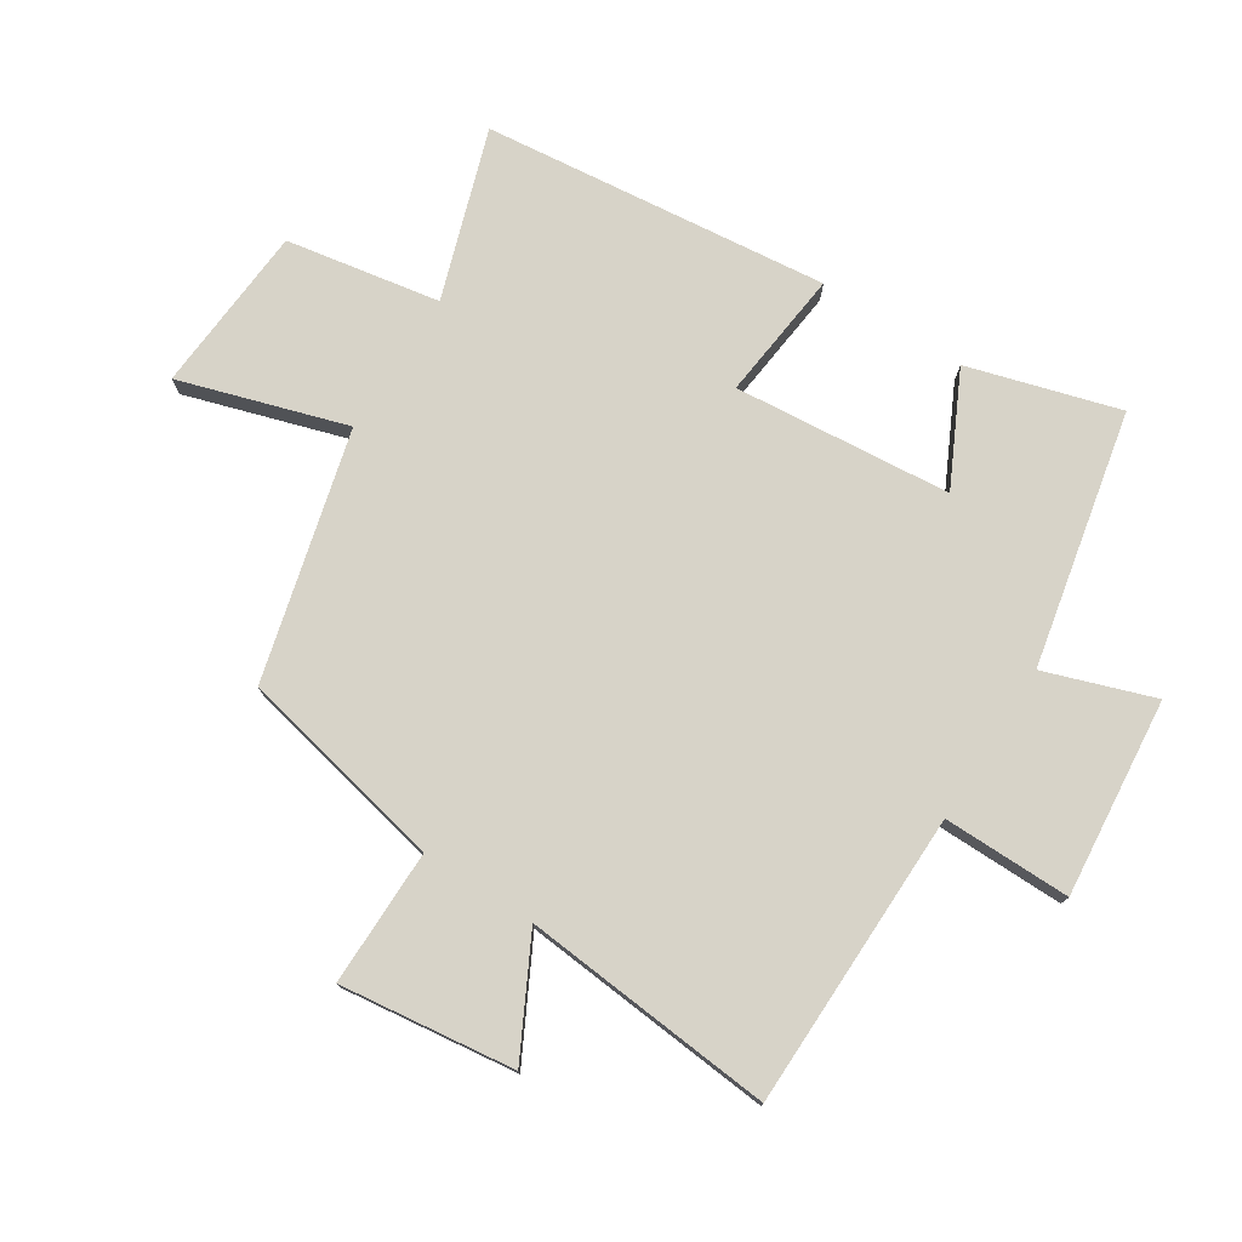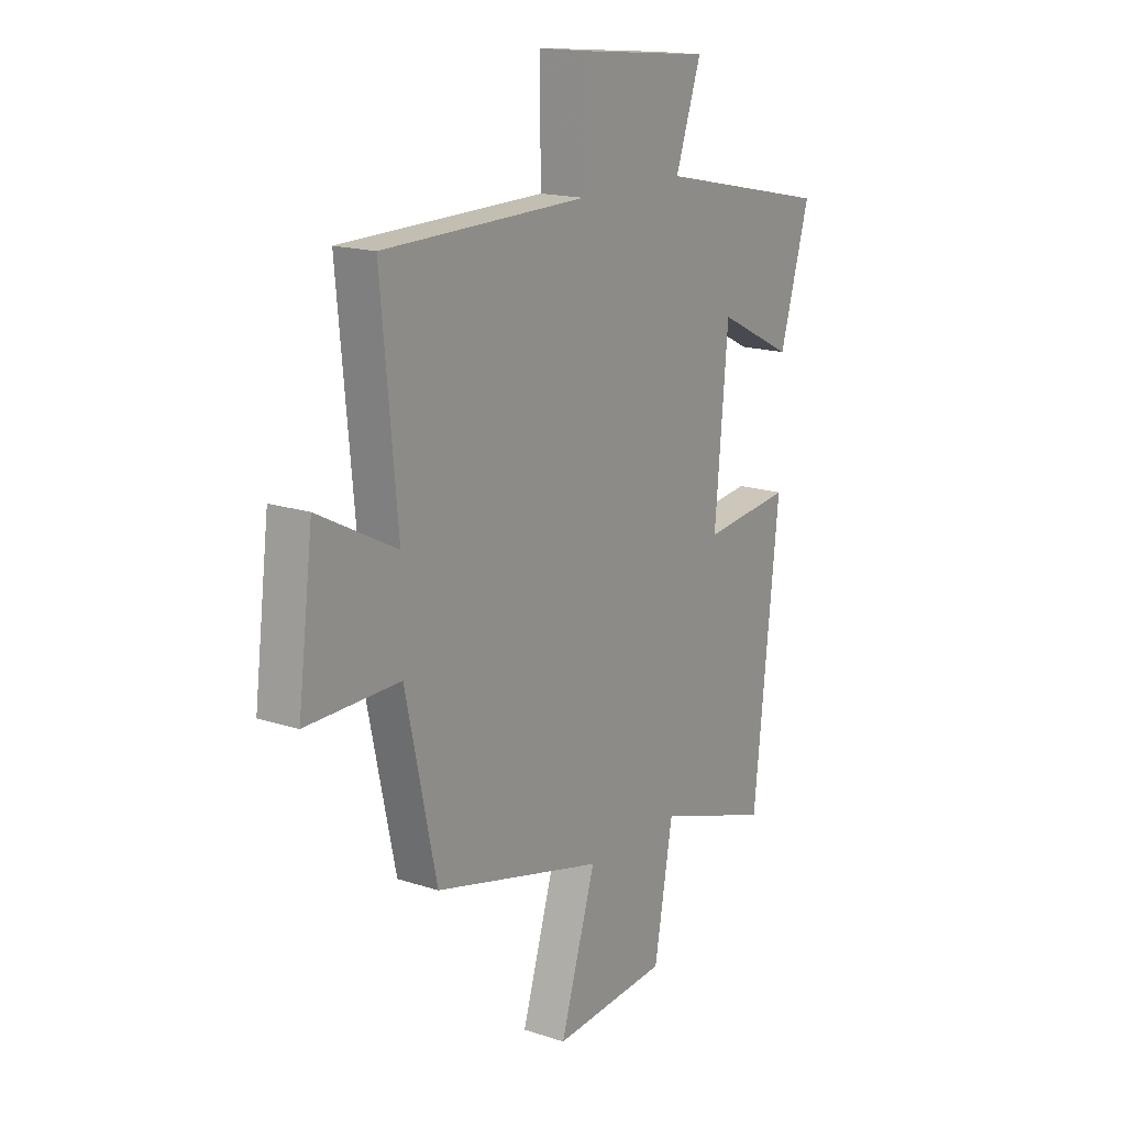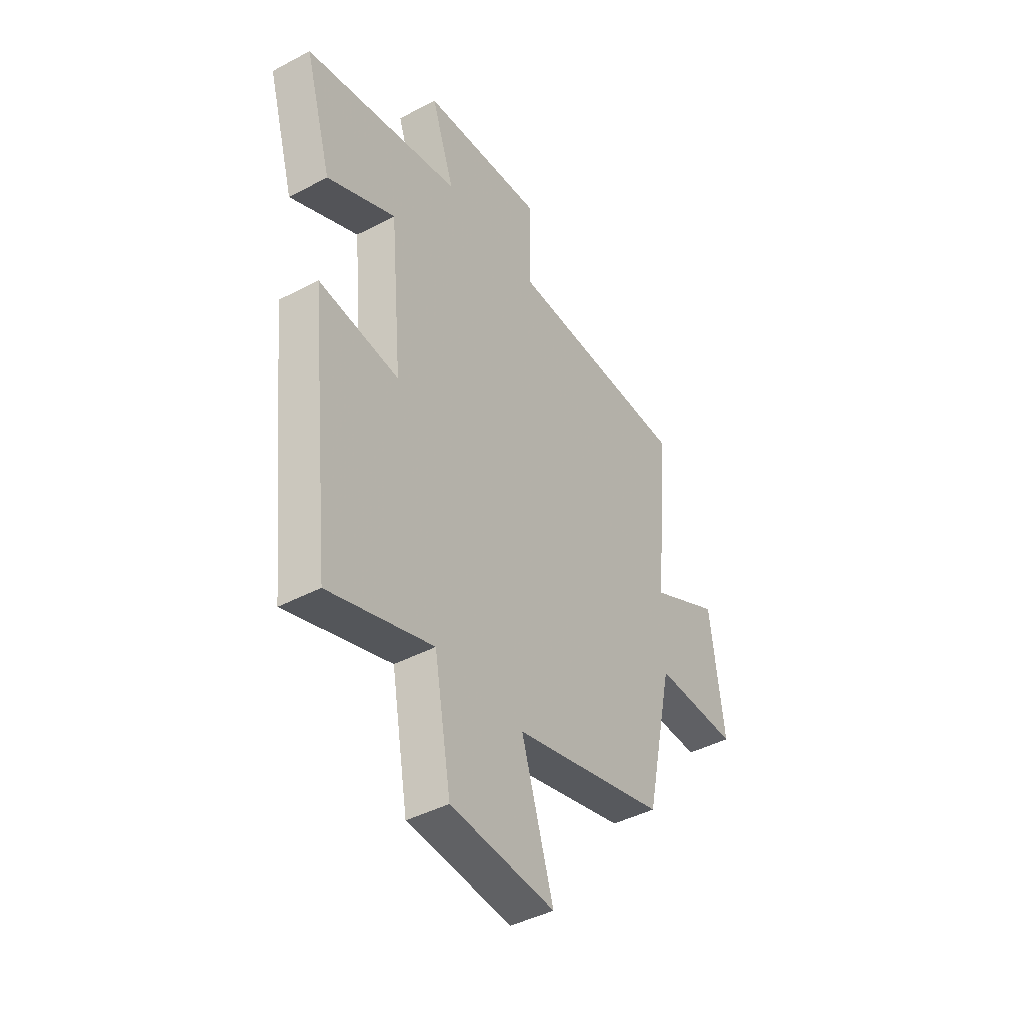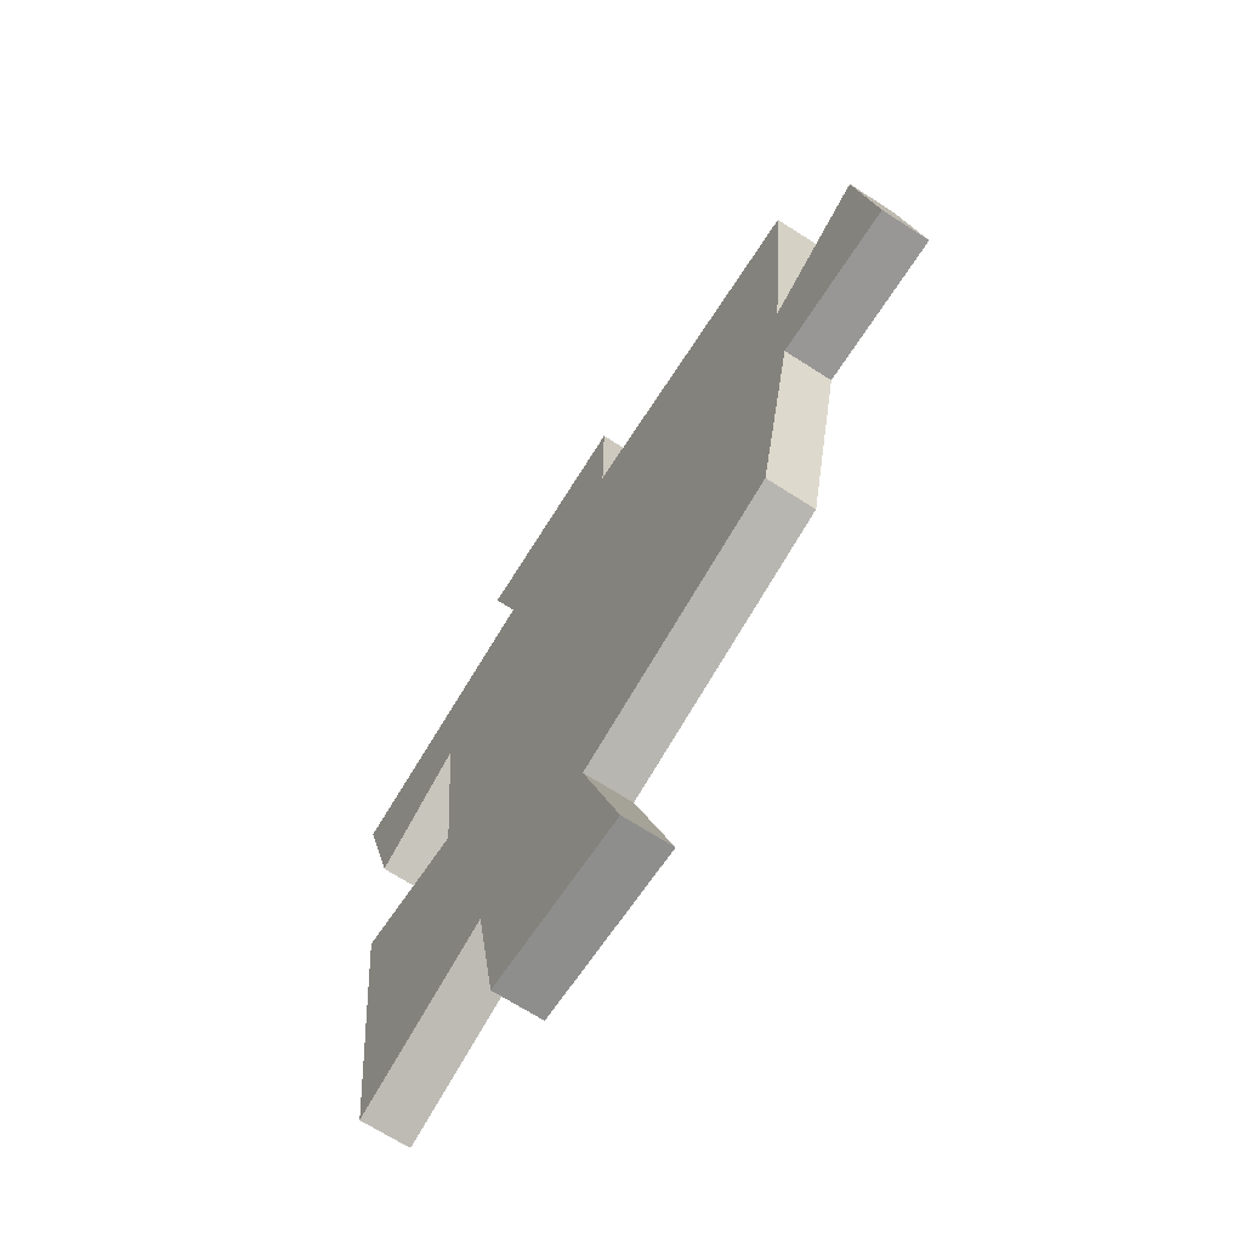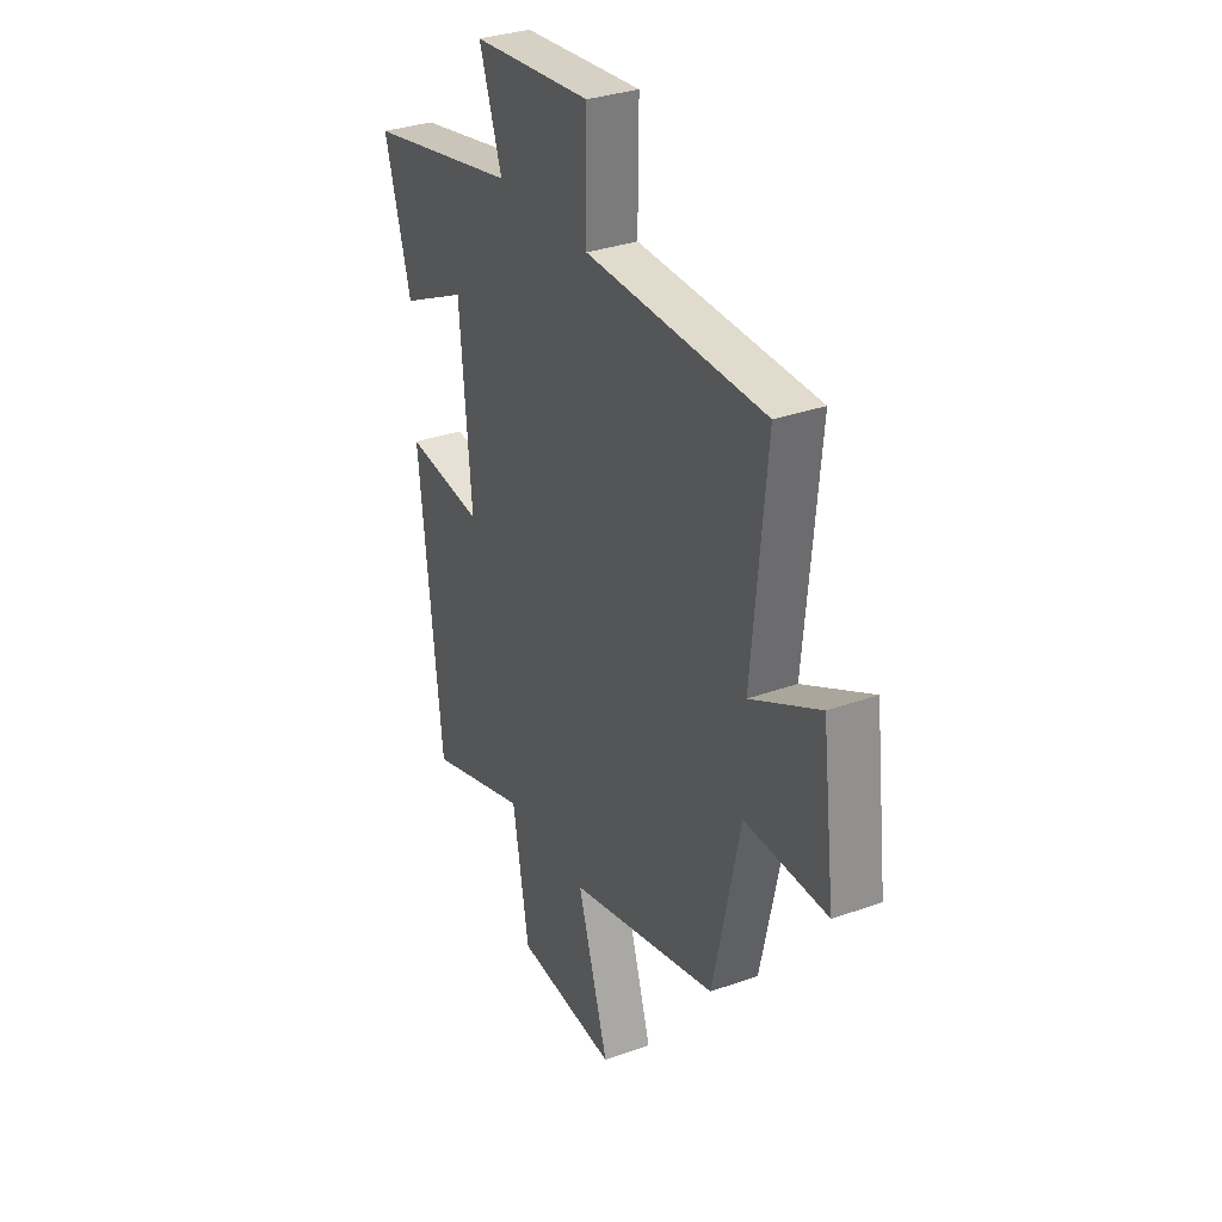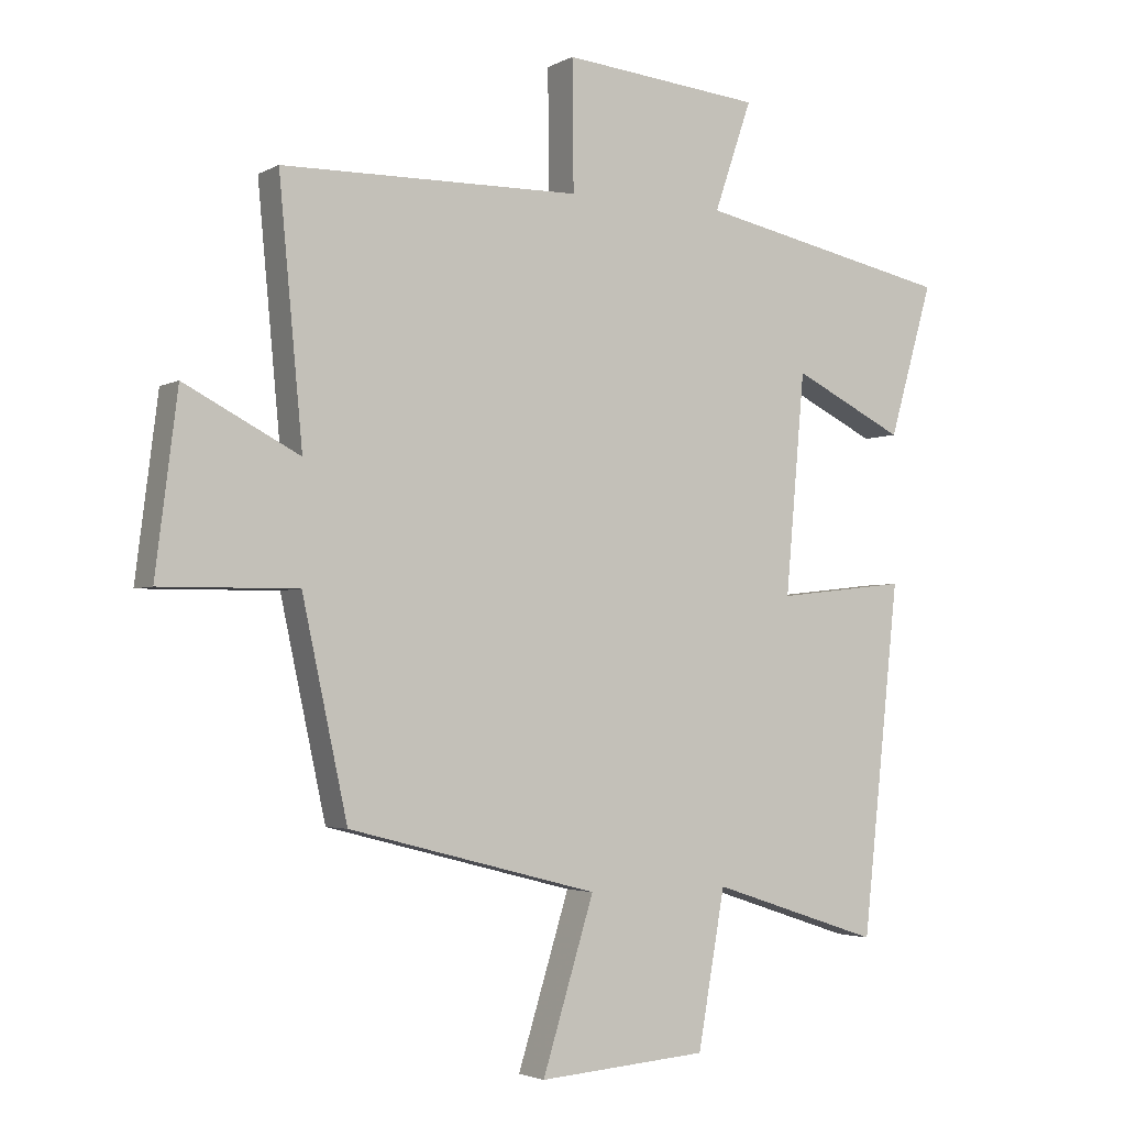
<metadata>
{"format":"obj","ext":"obj","renderer":"f3d","projection":"perspective","resolution":1024,"background":"white","views":[{"elev":76.7,"azim":-57.5,"up":"+Y"},{"elev":16.7,"azim":-56.2,"up":"+Z"},{"elev":-43.0,"azim":122.2,"up":"+Z"},{"elev":-68.8,"azim":-122.8,"up":"+Z"},{"elev":32.4,"azim":-116.6,"up":"+Z"},{"elev":-3.1,"azim":-30.5,"up":"+Z"}]}
</metadata>
<code>
v 0.568 0.07 0.417
v 0.5 0.07 0.182
v 0.328 0.07 0.267
v 0.298 0.07 -0.071
v 0.5 0.07 -0.048
v 0.442 0.07 -0.586
v 0.18 0.07 -0.5
v 0.138 0.07 -0.739
v -0.124 0.07 -0.759
v -0.044 0.07 -0.5
v -0.43 0.07 -0.401
v -0.5 0.07 -0.078
v -0.712 0.07 -0.08
v -0.678 0.07 0.192
v -0.5 0.07 0.1
v -0.537 0.07 0.493
v -0.075 0.07 0.5
v -0.077 0.07 0.699
v 0.231 0.07 0.669
v 0.173 0.07 0.5
v 0.568 0 0.417
v 0.5 0 0.182
v 0.328 0 0.267
v 0.298 0 -0.071
v 0.5 0 -0.048
v 0.442 0 -0.586
v 0.18 0 -0.5
v 0.138 0 -0.739
v -0.124 0 -0.759
v -0.044 0 -0.5
v -0.43 0 -0.401
v -0.5 0 -0.078
v -0.712 0 -0.08
v -0.678 0 0.192
v -0.5 0 0.1
v -0.537 0 0.493
v -0.075 0 0.5
v -0.077 0 0.699
v 0.231 0 0.669
v 0.173 0 0.5
f 17 18 19 20
f 15 16 17 20
f 15 20 1
f 12 13 14 15
f 10 11 12 15
f 7 8 9 10
f 7 10 15
f 4 5 6 7
f 3 4 7 15
f 1 2 3
f 1 3 15
f 40 39 38 37
f 40 37 36 35
f 21 40 35
f 35 34 33 32
f 35 32 31 30
f 30 29 28 27
f 35 30 27
f 27 26 25 24
f 35 27 24 23
f 23 22 21
f 35 23 21
f 1 21 22 2
f 2 22 23 3
f 3 23 24 4
f 4 24 25 5
f 5 25 26 6
f 6 26 27 7
f 7 27 28 8
f 8 28 29 9
f 9 29 30 10
f 10 30 31 11
f 11 31 32 12
f 12 32 33 13
f 13 33 34 14
f 14 34 35 15
f 15 35 36 16
f 16 36 37 17
f 17 37 38 18
f 18 38 39 19
f 19 39 40 20
f 20 40 21 1

</code>
